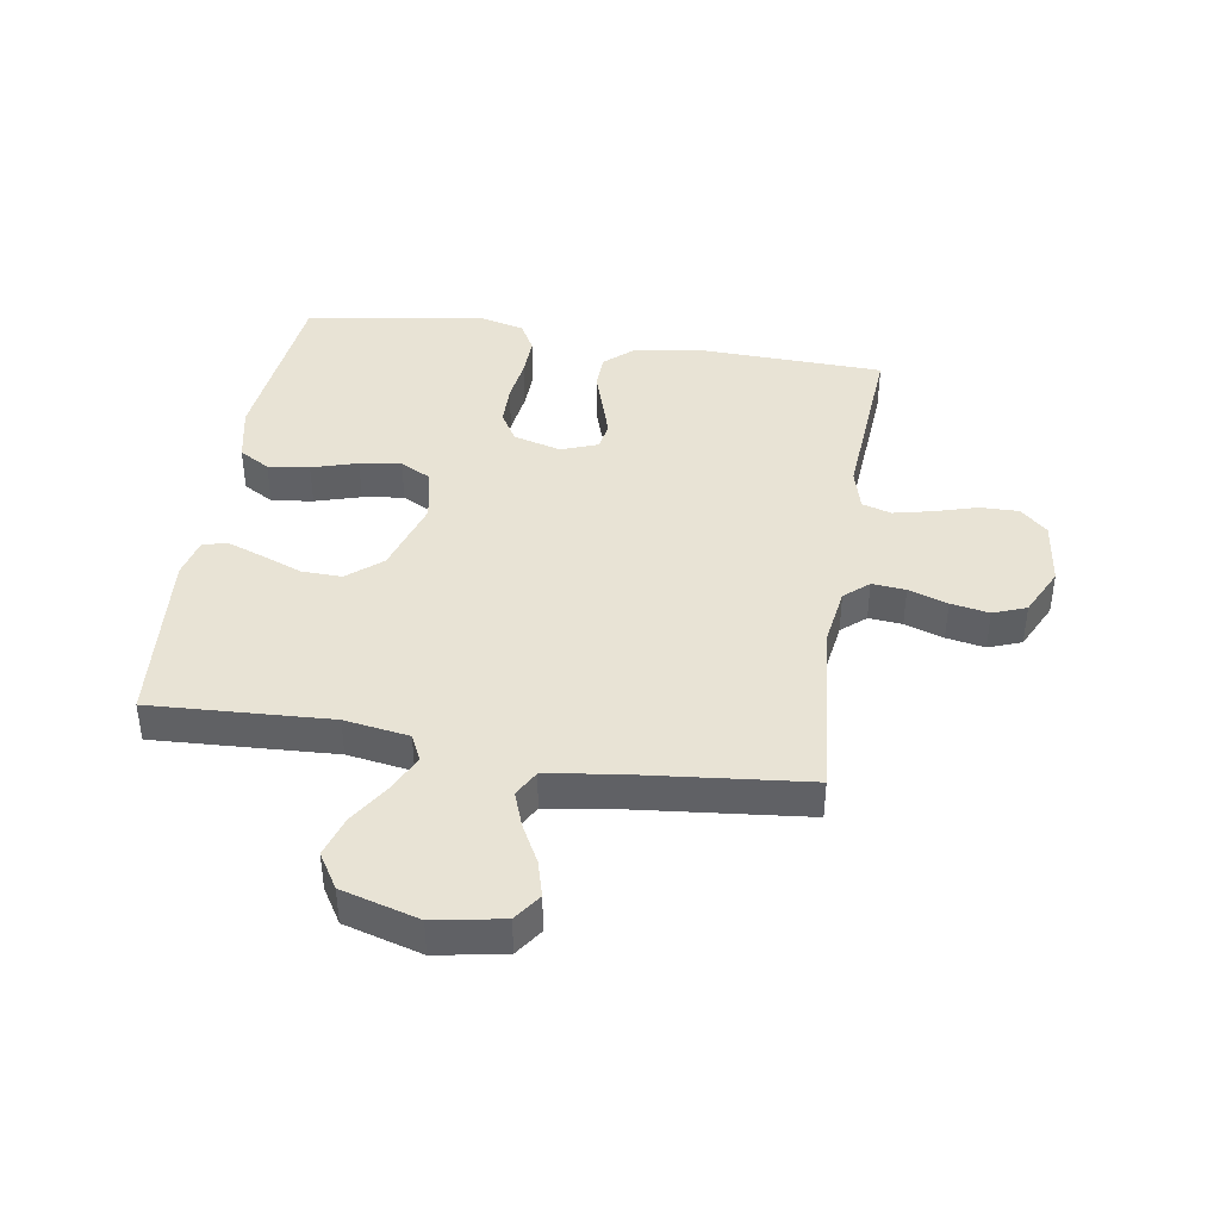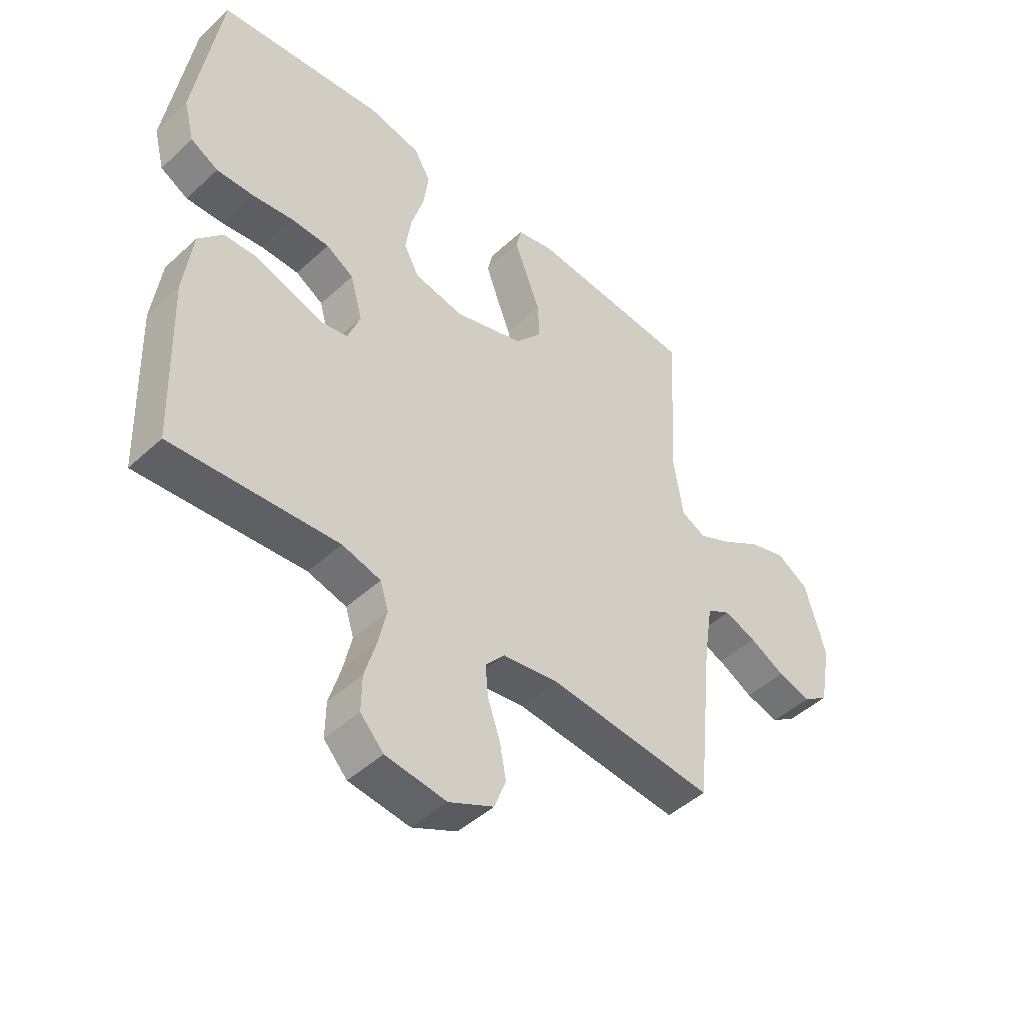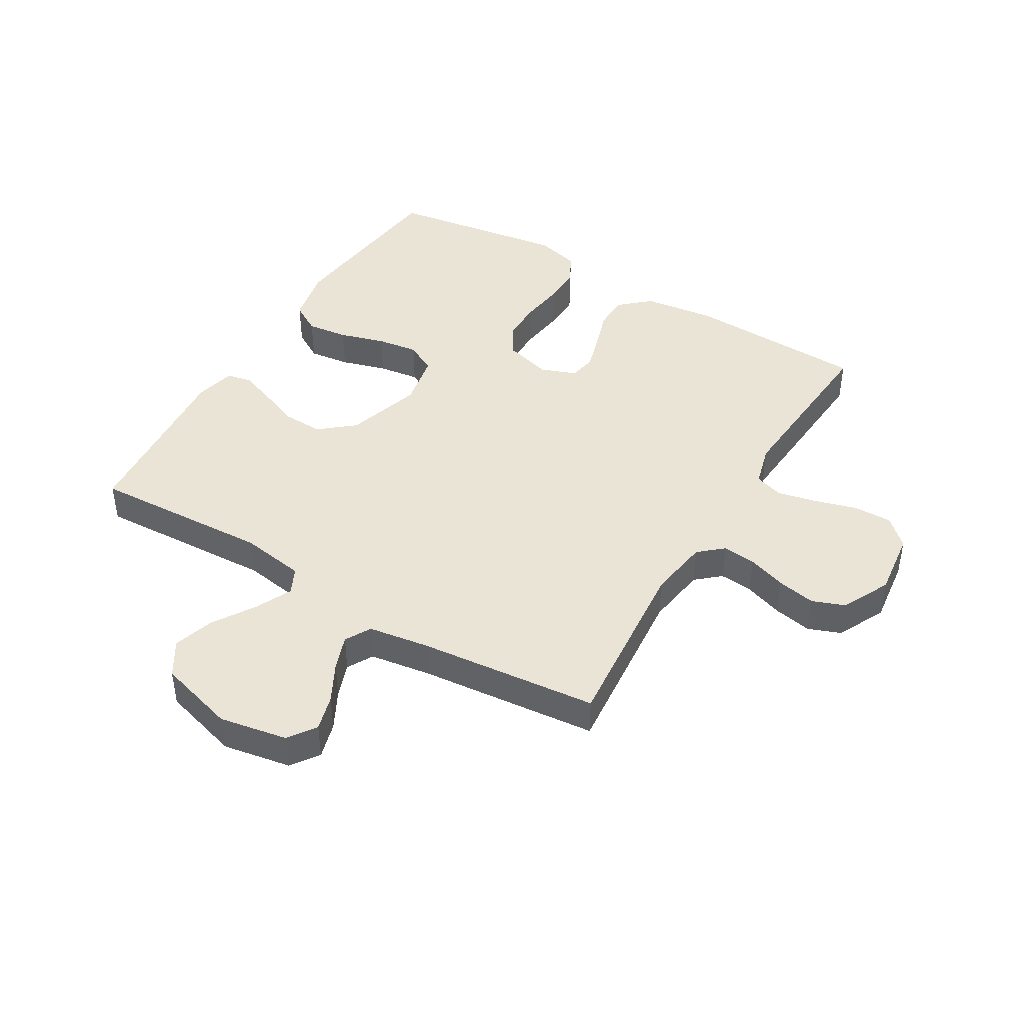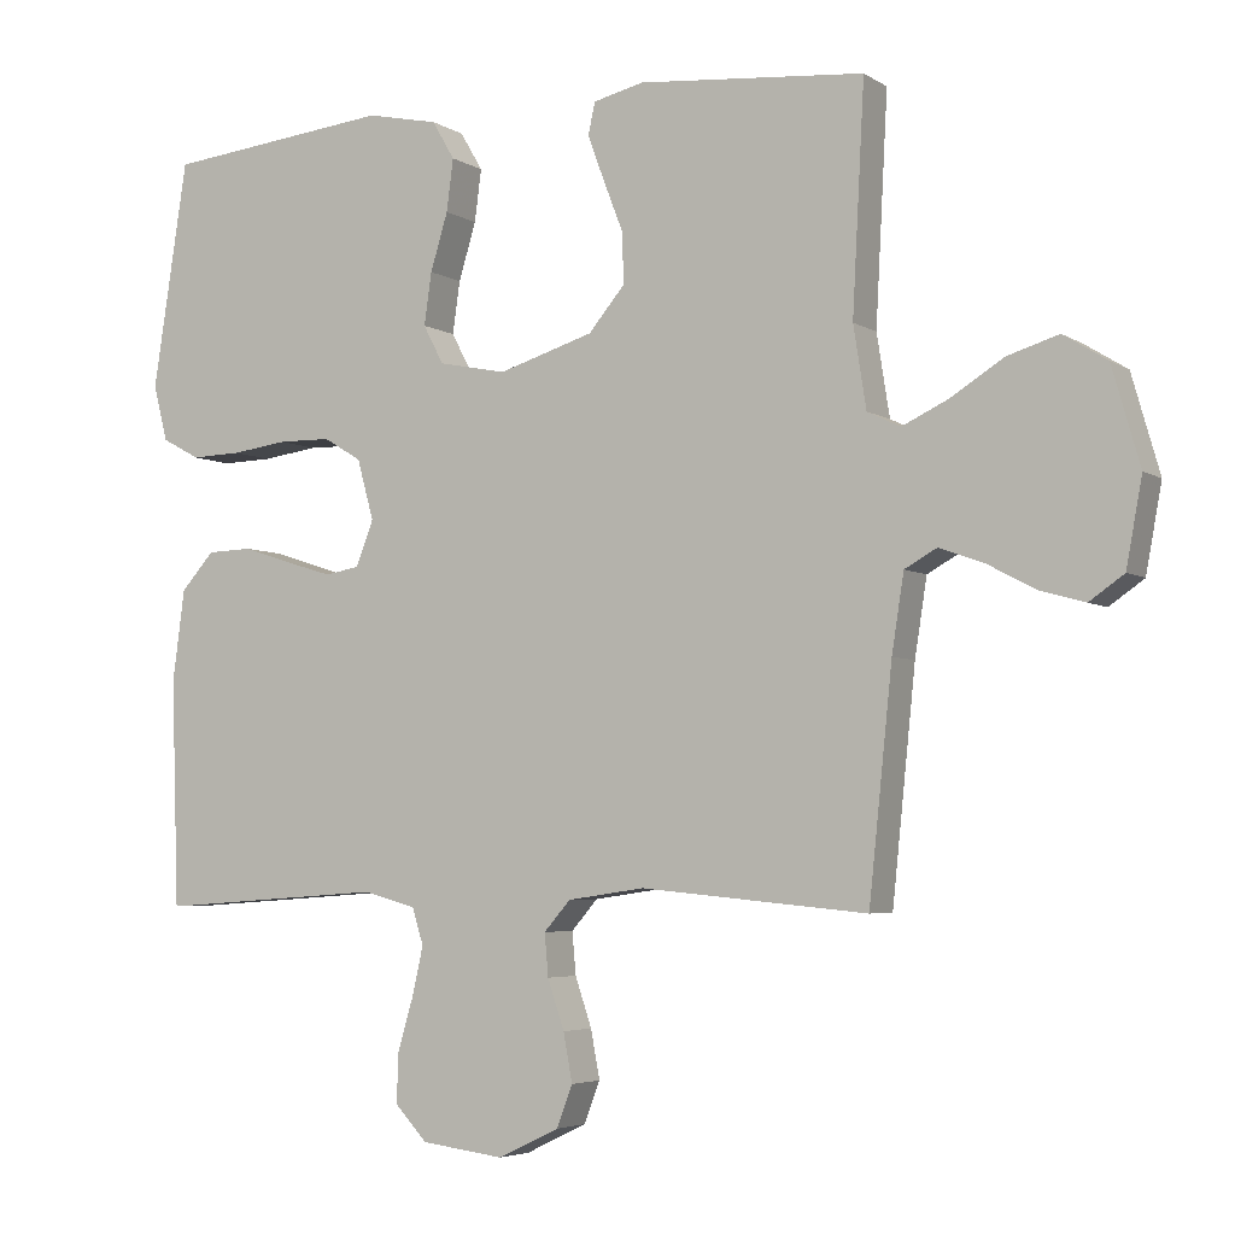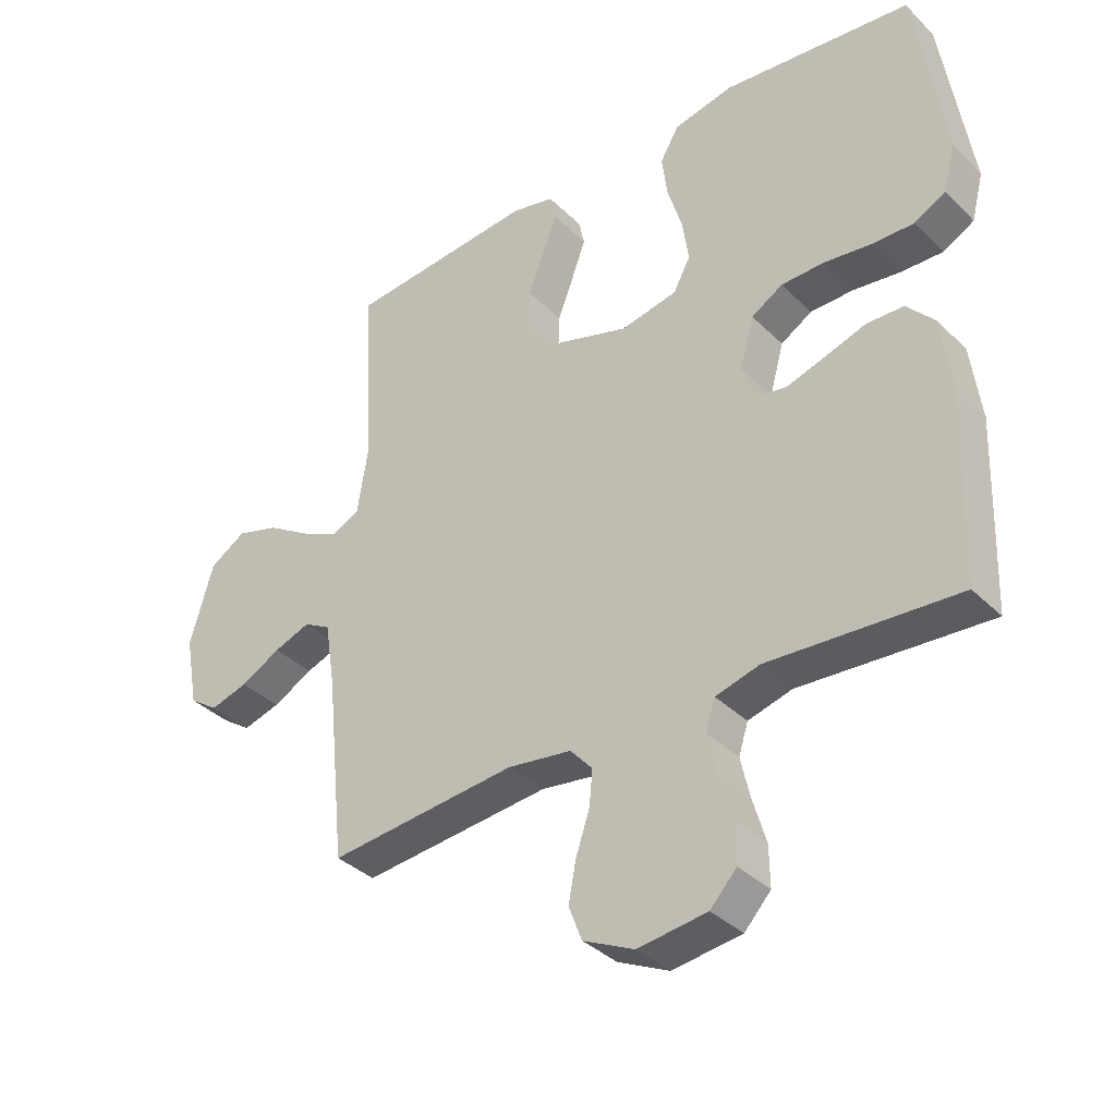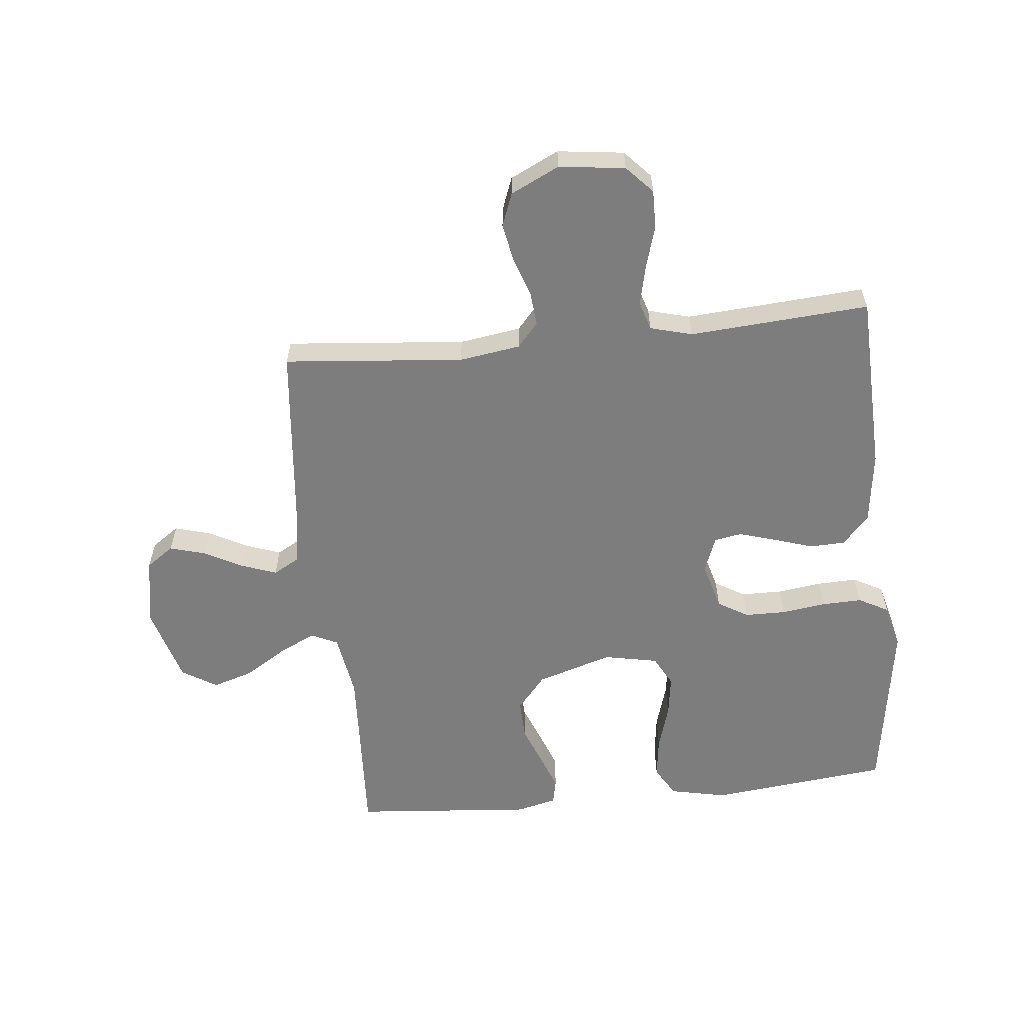
<metadata>
{"format":"obj","ext":"obj","renderer":"f3d","projection":"perspective","resolution":1024,"background":"white","views":[{"elev":41.1,"azim":99.1,"up":"+Y"},{"elev":-46.5,"azim":-43.8,"up":"+Z"},{"elev":43.8,"azim":121.0,"up":"+Y"},{"elev":-4.5,"azim":28.4,"up":"+Z"},{"elev":-36.4,"azim":-141.4,"up":"+Z"},{"elev":-59.1,"azim":-174.0,"up":"+Y"}]}
</metadata>
<code>
v 0.5 0.07 0.5
v 0.484 0.07 0.2
v 0.501 0.07 0.092
v 0.545 0.07 0.071
v 0.606 0.07 0.1
v 0.676 0.07 0.144
v 0.744 0.07 0.165
v 0.802 0.07 0.129
v 0.839 0.07 0
v 0.818 0.07 -0.114
v 0.772 0.07 -0.146
v 0.712 0.07 -0.129
v 0.648 0.07 -0.095
v 0.59 0.07 -0.074
v 0.547 0.07 -0.098
v 0.531 0.07 -0.2
v 0.5 0.07 -0.5
v 0.2 0.07 -0.472
v 0.098 0.07 -0.487
v 0.063 0.07 -0.527
v 0.068 0.07 -0.583
v 0.09 0.07 -0.648
v 0.102 0.07 -0.712
v 0.081 0.07 -0.767
v 0 0.07 -0.806
v -0.11 0.07 -0.792
v -0.152 0.07 -0.747
v -0.151 0.07 -0.683
v -0.13 0.07 -0.612
v -0.115 0.07 -0.546
v -0.13 0.07 -0.498
v -0.2 0.07 -0.479
v -0.5 0.07 -0.5
v -0.51 0.07 -0.2
v -0.494 0.07 -0.079
v -0.45 0.07 -0.03
v -0.391 0.07 -0.028
v -0.326 0.07 -0.049
v -0.264 0.07 -0.068
v -0.218 0.07 -0.06
v -0.195 0.07 0
v -0.217 0.07 0.08
v -0.267 0.07 0.11
v -0.336 0.07 0.111
v -0.41 0.07 0.101
v -0.477 0.07 0.099
v -0.527 0.07 0.126
v -0.546 0.07 0.2
v -0.5 0.07 0.5
v -0.2 0.07 0.532
v -0.105 0.07 0.512
v -0.075 0.07 0.461
v -0.084 0.07 0.392
v -0.107 0.07 0.316
v -0.117 0.07 0.247
v -0.09 0.07 0.196
v 0 0.07 0.178
v 0.126 0.07 0.217
v 0.174 0.07 0.274
v 0.172 0.07 0.341
v 0.146 0.07 0.408
v 0.124 0.07 0.468
v 0.133 0.07 0.51
v 0.2 0.07 0.526
v 0.5 0 0.5
v 0.484 0 0.2
v 0.501 0 0.092
v 0.545 0 0.071
v 0.606 0 0.1
v 0.676 0 0.144
v 0.744 0 0.165
v 0.802 0 0.129
v 0.839 0 0
v 0.818 0 -0.114
v 0.772 0 -0.146
v 0.712 0 -0.129
v 0.648 0 -0.095
v 0.59 0 -0.074
v 0.547 0 -0.098
v 0.531 0 -0.2
v 0.5 0 -0.5
v 0.2 0 -0.472
v 0.098 0 -0.487
v 0.063 0 -0.527
v 0.068 0 -0.583
v 0.09 0 -0.648
v 0.102 0 -0.712
v 0.081 0 -0.767
v 0 0 -0.806
v -0.11 0 -0.792
v -0.152 0 -0.747
v -0.151 0 -0.683
v -0.13 0 -0.612
v -0.115 0 -0.546
v -0.13 0 -0.498
v -0.2 0 -0.479
v -0.5 0 -0.5
v -0.51 0 -0.2
v -0.494 0 -0.079
v -0.45 0 -0.03
v -0.391 0 -0.028
v -0.326 0 -0.049
v -0.264 0 -0.068
v -0.218 0 -0.06
v -0.195 0 0
v -0.217 0 0.08
v -0.267 0 0.11
v -0.336 0 0.111
v -0.41 0 0.101
v -0.477 0 0.099
v -0.527 0 0.126
v -0.546 0 0.2
v -0.5 0 0.5
v -0.2 0 0.532
v -0.105 0 0.512
v -0.075 0 0.461
v -0.084 0 0.392
v -0.107 0 0.316
v -0.117 0 0.247
v -0.09 0 0.196
v 0 0 0.178
v 0.126 0 0.217
v 0.174 0 0.274
v 0.172 0 0.341
v 0.146 0 0.408
v 0.124 0 0.468
v 0.133 0 0.51
v 0.2 0 0.526
f 64 1 2
f 63 64 2
f 62 63 2
f 61 62 2
f 60 61 2
f 59 60 2 3
f 58 59 3
f 57 58 3 4
f 52 53 54
f 51 52 54
f 50 51 54
f 49 50 54
f 48 49 54
f 47 48 54
f 46 47 54
f 45 46 54
f 44 45 54
f 43 44 54 55
f 42 43 55 56
f 36 37 38
f 35 36 38
f 34 35 38
f 33 34 38
f 32 33 38
f 31 32 38 39
f 30 31 39 40
f 27 28 29
f 26 27 29
f 25 26 29
f 24 25 29
f 23 24 29
f 22 23 29
f 21 22 29
f 20 21 29 30
f 30 40 41
f 20 30 41
f 19 20 41
f 16 17 18
f 42 56 57
f 41 42 57
f 19 41 57
f 18 19 57
f 16 18 57
f 15 16 57
f 11 12 13
f 10 11 13
f 9 10 13
f 8 9 13
f 7 8 13
f 6 7 13
f 5 6 13
f 14 15 57 4
f 4 5 13 14
f 66 65 128
f 66 128 127
f 66 127 126
f 66 126 125
f 66 125 124
f 67 66 124 123
f 67 123 122
f 68 67 122 121
f 118 117 116
f 118 116 115
f 118 115 114
f 118 114 113
f 118 113 112
f 118 112 111
f 118 111 110
f 118 110 109
f 118 109 108
f 119 118 108 107
f 120 119 107 106
f 102 101 100
f 102 100 99
f 102 99 98
f 102 98 97
f 102 97 96
f 103 102 96 95
f 104 103 95 94
f 93 92 91
f 93 91 90
f 93 90 89
f 93 89 88
f 93 88 87
f 93 87 86
f 93 86 85
f 94 93 85 84
f 105 104 94
f 105 94 84
f 105 84 83
f 82 81 80
f 121 120 106
f 121 106 105
f 121 105 83
f 121 83 82
f 121 82 80
f 121 80 79
f 77 76 75
f 77 75 74
f 77 74 73
f 77 73 72
f 77 72 71
f 77 71 70
f 77 70 69
f 68 121 79 78
f 78 77 69 68
f 1 65 66 2
f 2 66 67 3
f 3 67 68 4
f 4 68 69 5
f 5 69 70 6
f 6 70 71 7
f 7 71 72 8
f 8 72 73 9
f 9 73 74 10
f 10 74 75 11
f 11 75 76 12
f 12 76 77 13
f 13 77 78 14
f 14 78 79 15
f 15 79 80 16
f 16 80 81 17
f 17 81 82 18
f 18 82 83 19
f 19 83 84 20
f 20 84 85 21
f 21 85 86 22
f 22 86 87 23
f 23 87 88 24
f 24 88 89 25
f 25 89 90 26
f 26 90 91 27
f 27 91 92 28
f 28 92 93 29
f 29 93 94 30
f 30 94 95 31
f 31 95 96 32
f 32 96 97 33
f 33 97 98 34
f 34 98 99 35
f 35 99 100 36
f 36 100 101 37
f 37 101 102 38
f 38 102 103 39
f 39 103 104 40
f 40 104 105 41
f 41 105 106 42
f 42 106 107 43
f 43 107 108 44
f 44 108 109 45
f 45 109 110 46
f 46 110 111 47
f 47 111 112 48
f 48 112 113 49
f 49 113 114 50
f 50 114 115 51
f 51 115 116 52
f 52 116 117 53
f 53 117 118 54
f 54 118 119 55
f 55 119 120 56
f 56 120 121 57
f 57 121 122 58
f 58 122 123 59
f 59 123 124 60
f 60 124 125 61
f 61 125 126 62
f 62 126 127 63
f 63 127 128 64
f 64 128 65 1

</code>
